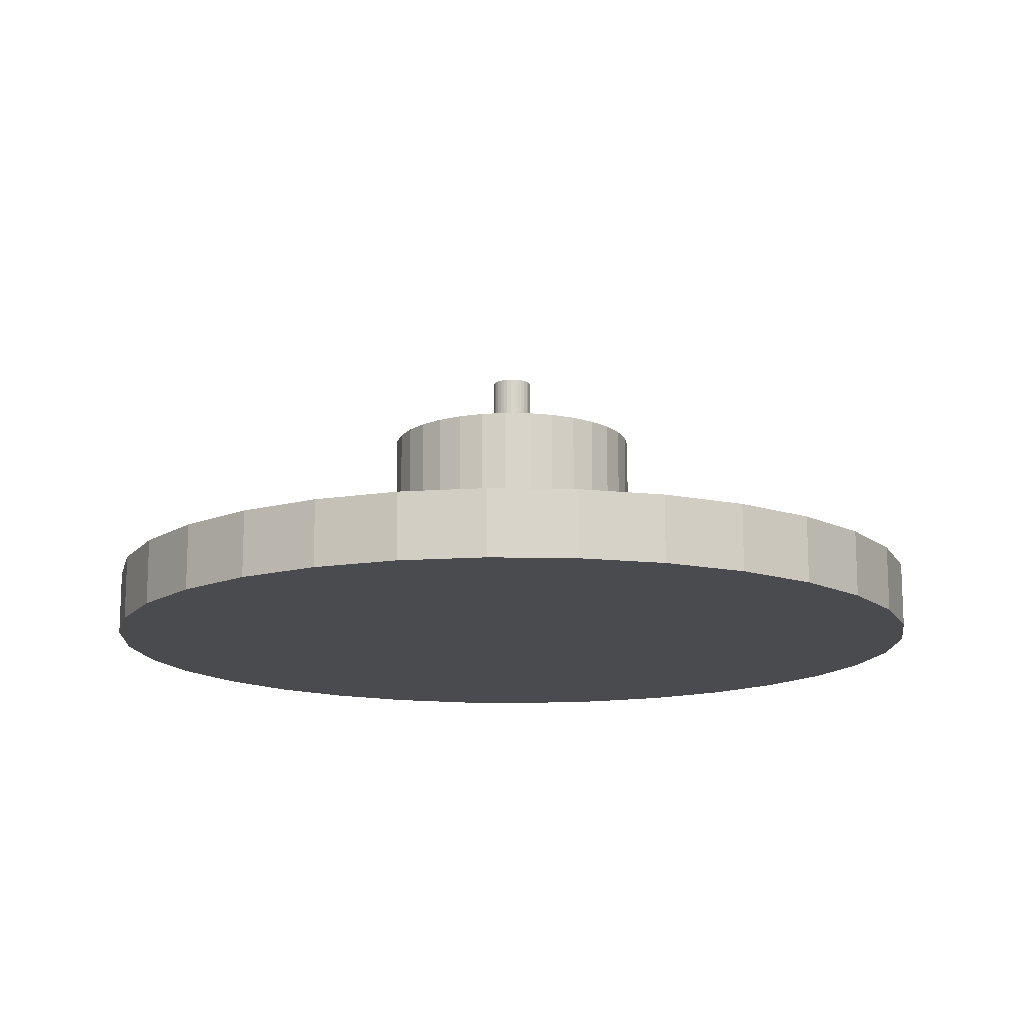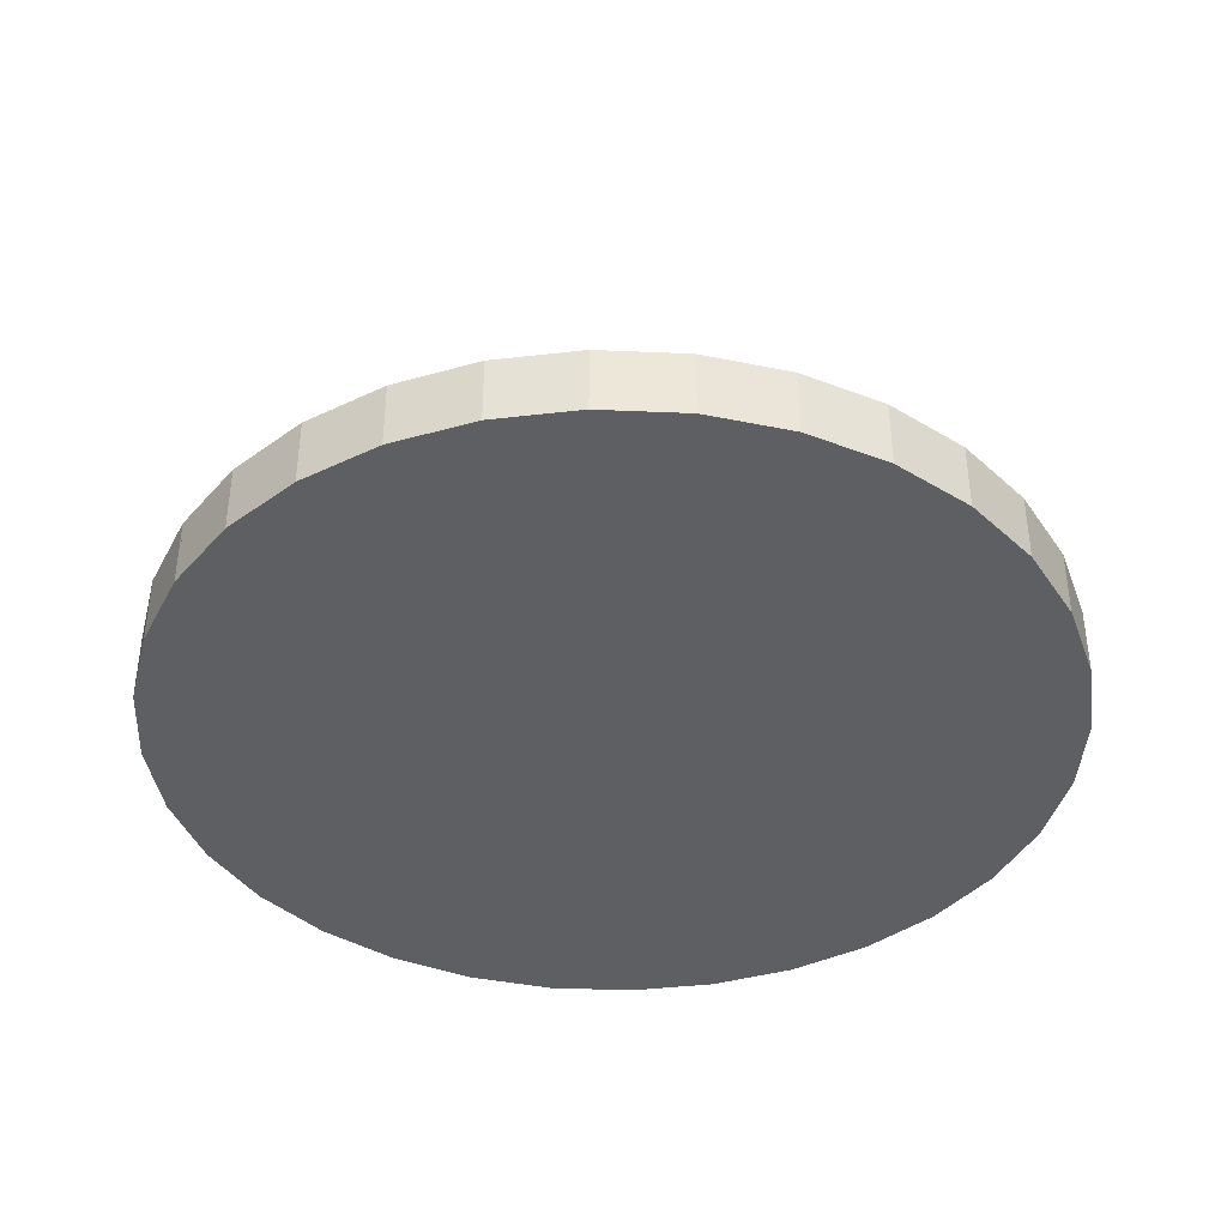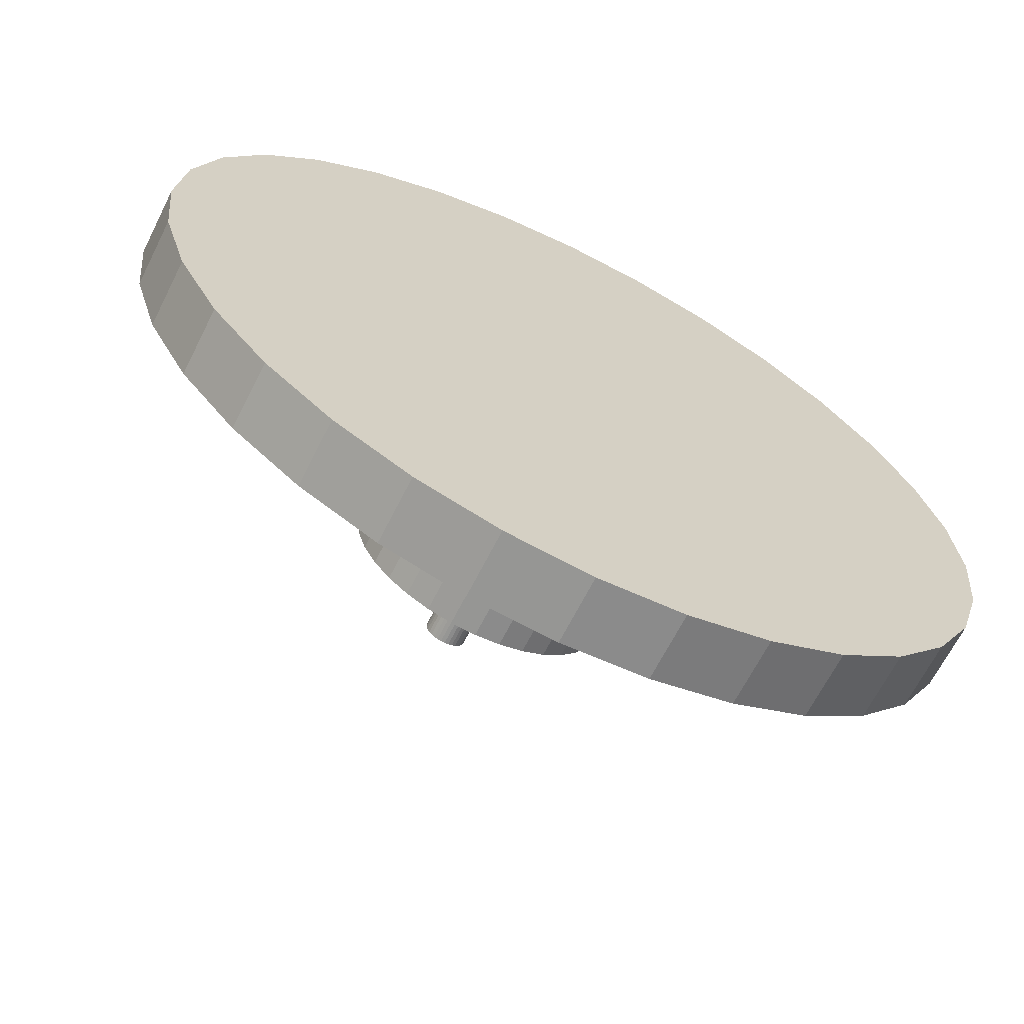
<metadata>
{"format":"obj","ext":"obj","renderer":"f3d","projection":"perspective","resolution":1024,"background":"white","views":[{"elev":-14.0,"azim":160.6,"up":"+Y"},{"elev":-39.6,"azim":148.8,"up":"+Y"},{"elev":-66.0,"azim":-26.7,"up":"+Z"}]}
</metadata>
<code>
o Cylinder
v -0 -0.211 -1.199
v -0 -0.3939 -1.199
v 0.2338 -0.211 -1.176
v 0.2338 -0.3939 -1.176
v 0.4587 -0.211 -1.107
v 0.4587 -0.3939 -1.107
v 0.6659 -0.211 -0.9965
v 0.6659 -0.3939 -0.9965
v 0.8475 -0.211 -0.8475
v 0.8475 -0.3939 -0.8475
v 0.9965 -0.211 -0.6659
v 0.9965 -0.3939 -0.6659
v 1.107 -0.211 -0.4587
v 1.107 -0.3939 -0.4587
v 1.176 -0.211 -0.2338
v 1.176 -0.3939 -0.2338
v 1.199 -0.211 -0
v 1.199 -0.3939 -0
v 1.176 -0.211 0.2338
v 1.176 -0.3939 0.2338
v 1.107 -0.211 0.4587
v 1.107 -0.3939 0.4587
v 0.9965 -0.211 0.6659
v 0.9965 -0.3939 0.6659
v 0.8475 -0.211 0.8475
v 0.8475 -0.3939 0.8475
v 0.6659 -0.211 0.9965
v 0.6659 -0.3939 0.9965
v 0.4587 -0.211 1.107
v 0.4587 -0.3939 1.107
v 0.2338 -0.211 1.176
v 0.2338 -0.3939 1.176
v -0 -0.211 1.199
v -0 -0.3939 1.199
v -0.2338 -0.211 1.176
v -0.2338 -0.3939 1.176
v -0.4587 -0.211 1.107
v -0.4587 -0.3939 1.107
v -0.6659 -0.211 0.9965
v -0.6659 -0.3939 0.9965
v -0.8475 -0.211 0.8475
v -0.8475 -0.3939 0.8475
v -0.9965 -0.211 0.6659
v -0.9965 -0.3939 0.6659
v -1.107 -0.211 0.4587
v -1.107 -0.3939 0.4587
v -1.176 -0.211 0.2338
v -1.176 -0.3939 0.2338
v -1.199 -0.211 -1e-06
v -1.199 -0.3939 -1e-06
v -1.176 -0.211 -0.2338
v -1.176 -0.3939 -0.2338
v -1.107 -0.211 -0.4587
v -1.107 -0.3939 -0.4587
v -0.9965 -0.211 -0.6659
v -0.9965 -0.3939 -0.6659
v -0.8475 -0.211 -0.8475
v -0.8475 -0.3939 -0.8475
v -0.6659 -0.211 -0.9965
v -0.6659 -0.3939 -0.9965
v -0.4587 -0.211 -1.107
v -0.4587 -0.3939 -1.107
v -0.2338 -0.211 -1.176
v -0.2338 -0.3939 -1.176
v 0 -0.211 -1.157
v 0.2257 -0.211 -1.135
v 0.4428 -0.211 -1.069
v 0.6428 -0.211 -0.9621
v 0.8182 -0.211 -0.8182
v 0.9621 -0.211 -0.6428
v 1.069 -0.211 -0.4428
v 1.135 -0.211 -0.2257
v 1.157 -0.211 -0
v 1.135 -0.211 0.2257
v 1.069 -0.211 0.4428
v 0.9621 -0.211 0.6428
v 0.8182 -0.211 0.8182
v 0.6428 -0.211 0.9621
v 0.4428 -0.211 1.069
v 0.2257 -0.211 1.135
v -0 -0.211 1.157
v -0.2257 -0.211 1.135
v -0.4428 -0.211 1.069
v -0.6428 -0.211 0.9621
v -0.8182 -0.211 0.8182
v -0.9621 -0.211 0.6428
v -1.069 -0.211 0.4428
v -1.135 -0.211 0.2257
v -1.157 -0.211 -1e-06
v -1.135 -0.211 -0.2257
v -1.069 -0.211 -0.4428
v -0.9621 -0.211 -0.6428
v -0.8182 -0.211 -0.8182
v -0.6428 -0.211 -0.9621
v -0.4428 -0.211 -1.069
v -0.2257 -0.211 -1.135
v 0 -0.3569 -1.157
v 0.2257 -0.3569 -1.135
v 0.4428 -0.3569 -1.069
v 0.6428 -0.3569 -0.9621
v 0.8182 -0.3569 -0.8182
v 0.9621 -0.3569 -0.6428
v 1.069 -0.3569 -0.4428
v 1.135 -0.3569 -0.2257
v 1.157 -0.3569 -0
v 1.135 -0.3569 0.2257
v 1.069 -0.3569 0.4428
v 0.9621 -0.3569 0.6428
v 0.8182 -0.3569 0.8182
v 0.6428 -0.3569 0.9621
v 0.4428 -0.3569 1.069
v 0.2257 -0.3569 1.135
v -0 -0.3569 1.157
v -0.2257 -0.3569 1.135
v -0.4428 -0.3569 1.069
v -0.6428 -0.3569 0.9621
v -0.8182 -0.3569 0.8182
v -0.9621 -0.3569 0.6428
v -1.069 -0.3569 0.4428
v -1.135 -0.3569 0.2257
v -1.157 -0.3569 -1e-06
v -1.135 -0.3569 -0.2257
v -1.069 -0.3569 -0.4428
v -0.9621 -0.3569 -0.6428
v -0.8182 -0.3569 -0.8182
v -0.6428 -0.3569 -0.9621
v -0.4428 -0.3569 -1.069
v -0.2257 -0.3569 -1.135
v -0 -0.272 -1.199
v -0 -0.3329 -1.199
v 0.2338 -0.3329 -1.176
v 0.2338 -0.272 -1.176
v 0.4587 -0.3329 -1.107
v 0.4587 -0.272 -1.107
v 0.6659 -0.3329 -0.9965
v 0.6659 -0.272 -0.9965
v 0.8475 -0.3329 -0.8475
v 0.8475 -0.272 -0.8475
v 0.9965 -0.3329 -0.6659
v 0.9965 -0.272 -0.6659
v 1.107 -0.3329 -0.4587
v 1.107 -0.272 -0.4587
v 1.176 -0.3329 -0.2338
v 1.176 -0.272 -0.2338
v 1.199 -0.3329 -0
v 1.199 -0.272 -0
v 1.176 -0.3329 0.2338
v 1.176 -0.272 0.2338
v 1.107 -0.3329 0.4587
v 1.107 -0.272 0.4587
v 0.9965 -0.3329 0.6659
v 0.9965 -0.272 0.6659
v 0.8475 -0.3329 0.8475
v 0.8475 -0.272 0.8475
v 0.6659 -0.3329 0.9965
v 0.6659 -0.272 0.9965
v 0.4587 -0.3329 1.107
v 0.4587 -0.272 1.107
v 0.2338 -0.3329 1.176
v 0.2338 -0.272 1.176
v -0 -0.3329 1.199
v -0 -0.272 1.199
v -0.2338 -0.3329 1.176
v -0.2338 -0.272 1.176
v -0.4587 -0.3329 1.107
v -0.4587 -0.272 1.107
v -0.6659 -0.3329 0.9965
v -0.6659 -0.272 0.9965
v -0.8475 -0.3329 0.8475
v -0.8475 -0.272 0.8475
v -0.9965 -0.3329 0.6659
v -0.9965 -0.272 0.6659
v -1.107 -0.3329 0.4587
v -1.107 -0.272 0.4587
v -1.176 -0.3329 0.2338
v -1.176 -0.272 0.2338
v -1.199 -0.3329 -1e-06
v -1.199 -0.272 -1e-06
v -1.176 -0.3329 -0.2338
v -1.176 -0.272 -0.2338
v -1.107 -0.3329 -0.4587
v -1.107 -0.272 -0.4587
v -0.9965 -0.3329 -0.6659
v -0.9965 -0.272 -0.6659
v -0.8475 -0.3329 -0.8475
v -0.8475 -0.272 -0.8475
v -0.6659 -0.3329 -0.9965
v -0.6659 -0.272 -0.9965
v -0.4587 -0.3329 -1.107
v -0.4587 -0.272 -1.107
v -0.2338 -0.3329 -1.176
v -0.2338 -0.272 -1.176
v 0 -0.2728 -1.166
v 0 -0.3321 -1.166
v 0.2275 -0.3321 -1.144
v 0.2275 -0.2728 -1.144
v 0.4463 -0.3321 -1.077
v 0.4463 -0.2728 -1.077
v 0.6479 -0.3321 -0.9696
v 0.6479 -0.2728 -0.9696
v 0.8246 -0.3321 -0.8246
v 0.8246 -0.2728 -0.8246
v 0.9696 -0.3321 -0.6479
v 0.9696 -0.2728 -0.6479
v 1.077 -0.3321 -0.4463
v 1.077 -0.2728 -0.4463
v 1.144 -0.3321 -0.2275
v 1.144 -0.2728 -0.2275
v 1.166 -0.3321 -0
v 1.166 -0.2728 -0
v 1.144 -0.3321 0.2275
v 1.144 -0.2728 0.2275
v 1.077 -0.3321 0.4463
v 1.077 -0.2728 0.4463
v 0.9696 -0.3321 0.6479
v 0.9696 -0.2728 0.6479
v 0.8246 -0.3321 0.8246
v 0.8246 -0.2728 0.8246
v 0.6479 -0.3321 0.9696
v 0.6479 -0.2728 0.9696
v 0.4463 -0.3321 1.077
v 0.4463 -0.2728 1.077
v 0.2275 -0.3321 1.144
v 0.2275 -0.2728 1.144
v -0 -0.3321 1.166
v -0 -0.2728 1.166
v -0.2275 -0.3321 1.144
v -0.2275 -0.2728 1.144
v -0.4463 -0.3321 1.077
v -0.4463 -0.2728 1.077
v -0.6479 -0.3321 0.9696
v -0.6479 -0.2728 0.9696
v -0.8246 -0.3321 0.8246
v -0.8246 -0.2728 0.8246
v -0.9696 -0.3321 0.6479
v -0.9696 -0.2728 0.6479
v -1.077 -0.3321 0.4463
v -1.077 -0.2728 0.4463
v -1.144 -0.3321 0.2275
v -1.144 -0.2728 0.2275
v -1.166 -0.3321 -1e-06
v -1.166 -0.2728 -1e-06
v -1.144 -0.3321 -0.2275
v -1.144 -0.2728 -0.2275
v -1.077 -0.3321 -0.4463
v -1.077 -0.2728 -0.4463
v -0.9696 -0.3321 -0.6479
v -0.9696 -0.2728 -0.6479
v -0.8246 -0.3321 -0.8246
v -0.8246 -0.2728 -0.8246
v -0.6479 -0.3321 -0.9696
v -0.6479 -0.2728 -0.9696
v -0.4463 -0.3321 -1.077
v -0.4463 -0.2728 -1.077
v -0.2275 -0.3321 -1.144
v -0.2275 -0.2728 -1.144
v 0 -0.3569 -0.364
v 0.07101 -0.3569 -0.357
v 0.1393 -0.3569 -0.3363
v 0.2022 -0.3569 -0.3026
v 0.2574 -0.3569 -0.2574
v 0.3026 -0.3569 -0.2022
v 0.3363 -0.3569 -0.1393
v 0.357 -0.3569 -0.07101
v 0.364 -0.3569 -0
v 0.357 -0.3569 0.07101
v 0.3363 -0.3569 0.1393
v 0.3026 -0.3569 0.2022
v 0.2574 -0.3569 0.2574
v 0.2022 -0.3569 0.3026
v 0.1393 -0.3569 0.3363
v 0.07101 -0.3569 0.357
v -0 -0.3569 0.364
v -0.07101 -0.3569 0.357
v -0.1393 -0.3569 0.3363
v -0.2022 -0.3569 0.3026
v -0.2574 -0.3569 0.2574
v -0.3026 -0.3569 0.2022
v -0.3363 -0.3569 0.1393
v -0.357 -0.3569 0.07101
v -0.364 -0.3569 -1e-06
v -0.357 -0.3569 -0.07101
v -0.3363 -0.3569 -0.1393
v -0.3026 -0.3569 -0.2022
v -0.2574 -0.3569 -0.2574
v -0.2022 -0.3569 -0.3026
v -0.1393 -0.3569 -0.3363
v -0.07101 -0.3569 -0.357
v 0 0.2401 -0.364
v 0.07101 0.2401 -0.357
v 0.1393 0.2401 -0.3363
v 0.2022 0.2401 -0.3026
v 0.2574 0.2401 -0.2574
v 0.3026 0.2401 -0.2022
v 0.3363 0.2401 -0.1393
v 0.357 0.2401 -0.07101
v 0.364 0.2401 -0
v 0.357 0.2401 0.07101
v 0.3363 0.2401 0.1393
v 0.3026 0.2401 0.2022
v 0.2574 0.2401 0.2574
v 0.2022 0.2401 0.3026
v 0.1393 0.2401 0.3363
v 0.07101 0.2401 0.357
v -0 0.2401 0.364
v -0.07101 0.2401 0.357
v -0.1393 0.2401 0.3363
v -0.2022 0.2401 0.3026
v -0.2574 0.2401 0.2574
v -0.3026 0.2401 0.2022
v -0.3363 0.2401 0.1393
v -0.357 0.2401 0.07101
v -0.364 0.2401 -1e-06
v -0.357 0.2401 -0.07101
v -0.3363 0.2401 -0.1393
v -0.3026 0.2401 -0.2022
v -0.2574 0.2401 -0.2574
v -0.2022 0.2401 -0.3026
v -0.1393 0.2401 -0.3363
v -0.07101 0.2401 -0.357
v 0 0.2401 -0.05772
v 0.01126 0.2401 -0.05661
v 0.02209 0.2401 -0.05332
v 0.03207 0.2401 -0.04799
v 0.04081 0.2401 -0.04081
v 0.04799 0.2401 -0.03207
v 0.05332 0.2401 -0.02209
v 0.05661 0.2401 -0.01126
v 0.05772 0.2401 -0
v 0.05661 0.2401 0.01126
v 0.05332 0.2401 0.02209
v 0.04799 0.2401 0.03207
v 0.04081 0.2401 0.04081
v 0.03207 0.2401 0.04799
v 0.02209 0.2401 0.05332
v 0.01126 0.2401 0.05661
v 0 0.2401 0.05772
v -0.01126 0.2401 0.05661
v -0.02209 0.2401 0.05332
v -0.03207 0.2401 0.04799
v -0.04081 0.2401 0.04081
v -0.04799 0.2401 0.03207
v -0.05332 0.2401 0.02209
v -0.05661 0.2401 0.01126
v -0.05772 0.2401 -0
v -0.05661 0.2401 -0.01126
v -0.05332 0.2401 -0.02209
v -0.04799 0.2401 -0.03207
v -0.04081 0.2401 -0.04081
v -0.03207 0.2401 -0.04799
v -0.02209 0.2401 -0.05332
v -0.01126 0.2401 -0.05661
v 0 0.4418 -0.05772
v 0.01126 0.4418 -0.05661
v 0.02209 0.4418 -0.05332
v 0.03207 0.4418 -0.04799
v 0.04081 0.4418 -0.04081
v 0.04799 0.4418 -0.03207
v 0.05332 0.4418 -0.02209
v 0.05661 0.4418 -0.01126
v 0.05772 0.4418 -0
v 0.05661 0.4418 0.01126
v 0.05332 0.4418 0.02209
v 0.04799 0.4418 0.03207
v 0.04081 0.4418 0.04081
v 0.03207 0.4418 0.04799
v 0.02209 0.4418 0.05332
v 0.01126 0.4418 0.05661
v 0 0.4418 0.05772
v -0.01126 0.4418 0.05661
v -0.02209 0.4418 0.05332
v -0.03207 0.4418 0.04799
v -0.04081 0.4418 0.04081
v -0.04799 0.4418 0.03207
v -0.05332 0.4418 0.02209
v -0.05661 0.4418 0.01126
v -0.05772 0.4418 -0
v -0.05661 0.4418 -0.01126
v -0.05332 0.4418 -0.02209
v -0.04799 0.4418 -0.03207
v -0.04081 0.4418 -0.04081
v -0.03207 0.4418 -0.04799
v -0.02209 0.4418 -0.05332
v -0.01126 0.4418 -0.05661
f 130 131 4 2
f 131 133 6 4
f 133 135 8 6
f 135 137 10 8
f 137 139 12 10
f 139 141 14 12
f 141 143 16 14
f 143 145 18 16
f 145 147 20 18
f 147 149 22 20
f 149 151 24 22
f 151 153 26 24
f 153 155 28 26
f 155 157 30 28
f 157 159 32 30
f 159 161 34 32
f 161 163 36 34
f 163 165 38 36
f 165 167 40 38
f 167 169 42 40
f 169 171 44 42
f 171 173 46 44
f 173 175 48 46
f 175 177 50 48
f 177 179 52 50
f 179 181 54 52
f 181 183 56 54
f 183 185 58 56
f 185 187 60 58
f 187 189 62 60
f 4 6 8 10 12 14 16 18 20 22 24 26 28 30 32 34 36 38 40 42 44 46 48 50 52 54 56 58 60 62 64 2
f 189 191 64 62
f 191 130 2 64
f 19 74 75 21
f 77 109 110 78
f 37 83 84 39
f 55 92 93 57
f 11 70 71 13
f 29 79 80 31
f 47 88 89 49
f 3 66 67 5
f 21 75 76 23
f 39 84 85 41
f 57 93 94 59
f 13 71 72 15
f 31 80 81 33
f 49 89 90 51
f 5 67 68 7
f 23 76 77 25
f 41 85 86 43
f 59 94 95 61
f 15 72 73 17
f 33 81 82 35
f 51 90 91 53
f 7 68 69 9
f 25 77 78 27
f 43 86 87 45
f 61 95 96 63
f 17 73 74 19
f 35 82 83 37
f 53 91 92 55
f 9 69 70 11
f 27 78 79 29
f 45 87 88 47
f 1 65 66 3
f 63 96 65 1
f 112 272 273 113
f 91 123 124 92
f 78 110 111 79
f 65 97 98 66
f 92 124 125 93
f 79 111 112 80
f 66 98 99 67
f 93 125 126 94
f 80 112 113 81
f 67 99 100 68
f 94 126 127 95
f 81 113 114 82
f 68 100 101 69
f 95 127 128 96
f 82 114 115 83
f 69 101 102 70
f 96 128 97 65
f 83 115 116 84
f 70 102 103 71
f 84 116 117 85
f 71 103 104 72
f 85 117 118 86
f 72 104 105 73
f 86 118 119 87
f 73 105 106 74
f 87 119 120 88
f 74 106 107 75
f 88 120 121 89
f 75 107 108 76
f 89 121 122 90
f 76 108 109 77
f 90 122 123 91
f 63 1 129 192
f 192 129 130 191
f 61 63 192 190
f 190 192 191 189
f 59 61 190 188
f 188 190 189 187
f 57 59 188 186
f 186 188 187 185
f 55 57 186 184
f 184 186 185 183
f 53 55 184 182
f 182 184 183 181
f 51 53 182 180
f 180 182 181 179
f 49 51 180 178
f 178 180 179 177
f 47 49 178 176
f 176 178 177 175
f 45 47 176 174
f 174 176 175 173
f 43 45 174 172
f 172 174 173 171
f 41 43 172 170
f 170 172 171 169
f 39 41 170 168
f 168 170 169 167
f 37 39 168 166
f 166 168 167 165
f 35 37 166 164
f 164 166 165 163
f 33 35 164 162
f 162 164 163 161
f 31 33 162 160
f 160 162 161 159
f 29 31 160 158
f 158 160 159 157
f 27 29 158 156
f 156 158 157 155
f 25 27 156 154
f 154 156 155 153
f 23 25 154 152
f 152 154 153 151
f 21 23 152 150
f 150 152 151 149
f 19 21 150 148
f 148 150 149 147
f 17 19 148 146
f 146 148 147 145
f 15 17 146 144
f 144 146 145 143
f 13 15 144 142
f 142 144 143 141
f 11 13 142 140
f 140 142 141 139
f 9 11 140 138
f 138 140 139 137
f 7 9 138 136
f 136 138 137 135
f 5 7 136 134
f 134 136 135 133
f 3 5 134 132
f 132 134 133 131
f 1 3 132 129
f 129 132 131 130
f 142 206 204 140
f 168 232 230 166
f 129 193 256 192
f 141 205 203 139
f 167 231 229 165
f 130 194 255 191
f 140 204 202 138
f 166 230 228 164
f 192 256 254 190
f 139 203 201 137
f 165 229 227 163
f 191 255 253 189
f 138 202 200 136
f 164 228 226 162
f 190 254 252 188
f 137 201 199 135
f 163 227 225 161
f 189 253 251 187
f 136 200 198 134
f 162 226 224 160
f 188 252 250 186
f 135 199 197 133
f 161 225 223 159
f 187 251 249 185
f 134 198 196 132
f 160 224 222 158
f 186 250 248 184
f 133 197 195 131
f 159 223 221 157
f 185 249 247 183
f 132 196 193 129
f 158 222 220 156
f 184 248 246 182
f 131 195 194 130
f 157 221 219 155
f 183 247 245 181
f 156 220 218 154
f 182 246 244 180
f 155 219 217 153
f 181 245 243 179
f 154 218 216 152
f 180 244 242 178
f 153 217 215 151
f 179 243 241 177
f 152 216 214 150
f 178 242 240 176
f 151 215 213 149
f 177 241 239 175
f 150 214 212 148
f 176 240 238 174
f 149 213 211 147
f 175 239 237 173
f 148 212 210 146
f 174 238 236 172
f 147 211 209 145
f 173 237 235 171
f 146 210 208 144
f 172 236 234 170
f 145 209 207 143
f 171 235 233 169
f 144 208 206 142
f 170 234 232 168
f 143 207 205 141
f 169 233 231 167
f 260 292 293 261
f 99 259 260 100
f 126 286 287 127
f 113 273 274 114
f 100 260 261 101
f 127 287 288 128
f 114 274 275 115
f 101 261 262 102
f 128 288 257 97
f 115 275 276 116
f 102 262 263 103
f 116 276 277 117
f 103 263 264 104
f 117 277 278 118
f 104 264 265 105
f 118 278 279 119
f 105 265 266 106
f 119 279 280 120
f 106 266 267 107
f 120 280 281 121
f 107 267 268 108
f 121 281 282 122
f 108 268 269 109
f 122 282 283 123
f 109 269 270 110
f 123 283 284 124
f 110 270 271 111
f 97 257 258 98
f 124 284 285 125
f 111 271 272 112
f 98 258 259 99
f 125 285 286 126
f 295 327 328 296
f 287 319 320 288
f 274 306 307 275
f 261 293 294 262
f 288 320 289 257
f 275 307 308 276
f 262 294 295 263
f 276 308 309 277
f 263 295 296 264
f 277 309 310 278
f 264 296 297 265
f 278 310 311 279
f 265 297 298 266
f 279 311 312 280
f 266 298 299 267
f 280 312 313 281
f 267 299 300 268
f 281 313 314 282
f 268 300 301 269
f 282 314 315 283
f 269 301 302 270
f 283 315 316 284
f 270 302 303 271
f 257 289 290 258
f 284 316 317 285
f 271 303 304 272
f 258 290 291 259
f 285 317 318 286
f 272 304 305 273
f 259 291 292 260
f 286 318 319 287
f 273 305 306 274
f 330 362 363 331
f 309 341 342 310
f 296 328 329 297
f 310 342 343 311
f 297 329 330 298
f 311 343 344 312
f 298 330 331 299
f 312 344 345 313
f 299 331 332 300
f 313 345 346 314
f 300 332 333 301
f 314 346 347 315
f 301 333 334 302
f 315 347 348 316
f 302 334 335 303
f 289 321 322 290
f 316 348 349 317
f 303 335 336 304
f 290 322 323 291
f 317 349 350 318
f 304 336 337 305
f 291 323 324 292
f 318 350 351 319
f 305 337 338 306
f 292 324 325 293
f 319 351 352 320
f 306 338 339 307
f 293 325 326 294
f 320 352 321 289
f 307 339 340 308
f 294 326 327 295
f 308 340 341 309
f 353 384 383 382 381 380 379 378 377 376 375 374 373 372 371 370 369 368 367 366 365 364 363 362 361 360 359 358 357 356 355 354
f 344 376 377 345
f 331 363 364 332
f 345 377 378 346
f 332 364 365 333
f 346 378 379 347
f 333 365 366 334
f 347 379 380 348
f 334 366 367 335
f 321 353 354 322
f 348 380 381 349
f 335 367 368 336
f 322 354 355 323
f 349 381 382 350
f 336 368 369 337
f 323 355 356 324
f 350 382 383 351
f 337 369 370 338
f 324 356 357 325
f 351 383 384 352
f 338 370 371 339
f 325 357 358 326
f 352 384 353 321
f 339 371 372 340
f 326 358 359 327
f 340 372 373 341
f 327 359 360 328
f 341 373 374 342
f 328 360 361 329
f 342 374 375 343
f 329 361 362 330
f 343 375 376 344

</code>
